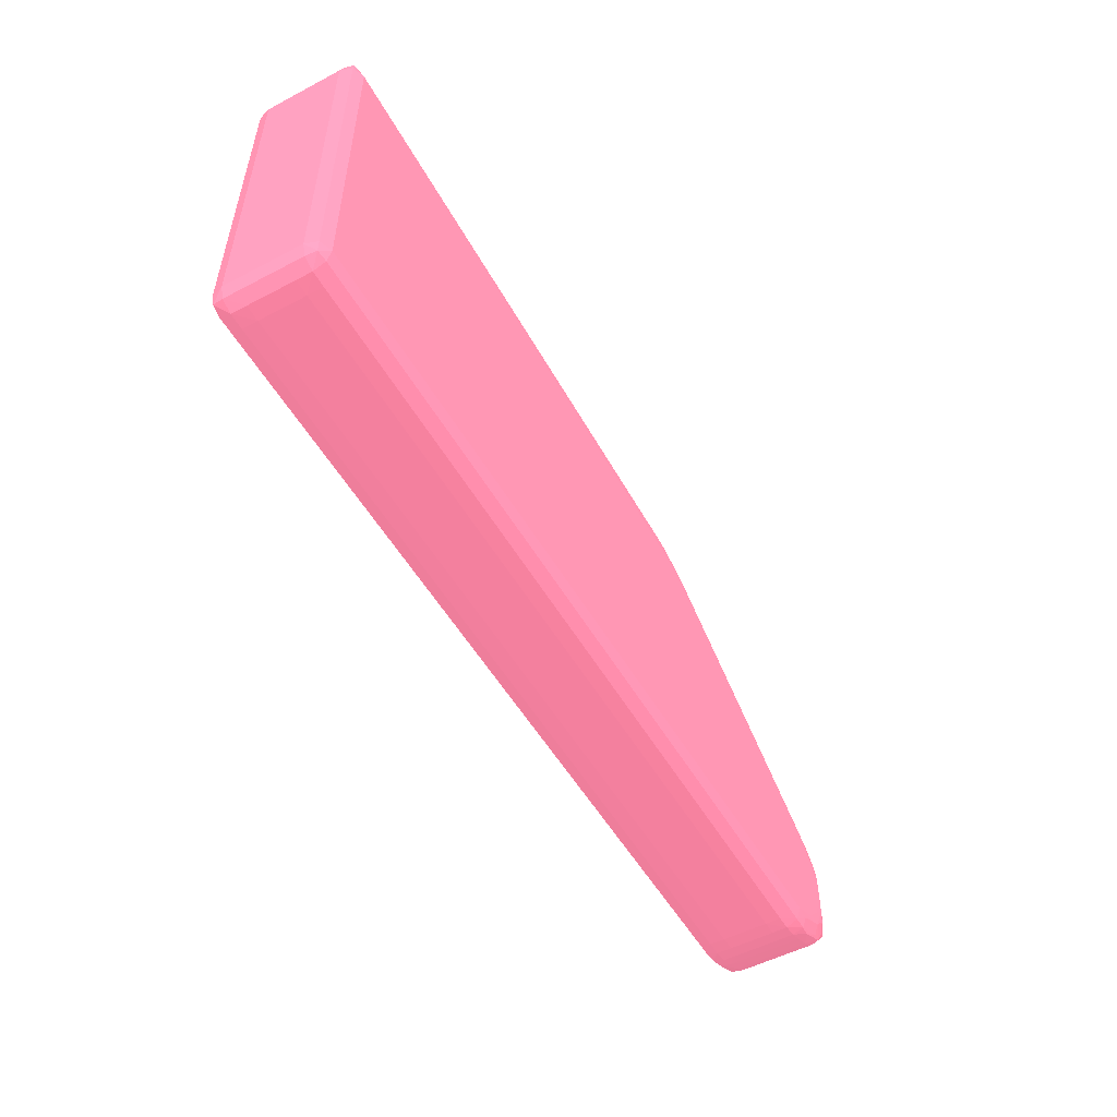
<metadata>
{"format":"obj","ext":"obj","renderer":"f3d","projection":"perspective","resolution":1024,"background":"white","views":[{"elev":-52.7,"azim":-60.6,"up":"+Z"}]}
</metadata>
<code>
v 0.1269 -0.005625 -0.07069 0.6784 0.3569 0.4353
v 0.1269 -0.006875 -0.07065 0.6784 0.3569 0.4353
v 0.1256 -0.006875 -0.07063 0.6784 0.3569 0.4353
v 0.1256 -0.005625 -0.07065 0.6784 0.3569 0.4353
v 0.1269 -0.001875 -0.07069 0.6784 0.3569 0.4353
v 0.1931 -0.005625 -0.07069 0.6784 0.3569 0.4353
v 0.1256 -0.007843 -0.0702 0.6784 0.3569 0.4353
v 0.1931 -0.006875 -0.07065 0.6784 0.3569 0.4353
v 0.1248 -0.007729 -0.07006 0.6784 0.3569 0.4353
v 0.1247 -0.006875 -0.0702 0.6784 0.3569 0.4353
v 0.1256 -0.001875 -0.07065 0.6784 0.3569 0.4353
v 0.1256 -0.0006252 -0.07063 0.6784 0.3569 0.4353
v 0.1269 -0.0006252 -0.07065 0.6784 0.3569 0.4353
v 0.1931 -0.001875 -0.07069 0.6784 0.3569 0.4353
v 0.1944 -0.005625 -0.07066 0.6784 0.3569 0.4353
v 0.1944 -0.006875 -0.07063 0.6784 0.3569 0.4353
v 0.1256 -0.008188 -0.06915 0.6784 0.3569 0.4353
v 0.1931 -0.007843 -0.0702 0.6784 0.3569 0.4353
v 0.1944 -0.007843 -0.07019 0.6784 0.3569 0.4353
v 0.1247 -0.007843 -0.06915 0.6784 0.3569 0.4353
v 0.1243 -0.006875 -0.06915 0.6784 0.3569 0.4353
v 0.1247 -0.0006252 -0.0702 0.6784 0.3569 0.4353
v 0.1256 0.0003435 -0.0702 0.6784 0.3569 0.4353
v 0.1248 0.0002288 -0.07006 0.6784 0.3569 0.4353
v 0.1931 -0.0006252 -0.07065 0.6784 0.3569 0.4353
v 0.1944 -0.0006252 -0.07063 0.6784 0.3569 0.4353
v 0.1944 -0.001875 -0.07066 0.6784 0.3569 0.4353
v 0.1956 -0.005625 -0.07043 0.6784 0.3569 0.4353
v 0.1956 -0.006875 -0.07041 0.6784 0.3569 0.4353
v 0.1956 -0.007798 -0.07009 0.6784 0.3569 0.4353
v 0.1256 -0.008188 -0.04291 0.6784 0.3569 0.4353
v 0.1944 -0.008188 -0.06915 0.6784 0.3569 0.4353
v 0.1956 -0.008142 -0.06915 0.6784 0.3569 0.4353
v 0.1247 -0.007843 -0.04291 0.6784 0.3569 0.4353
v 0.1243 -0.0006252 -0.06915 0.6784 0.3569 0.4353
v 0.1243 -0.006875 -0.04291 0.6784 0.3569 0.4353
v 0.1256 0.0006875 -0.06915 0.6784 0.3569 0.4353
v 0.1931 0.0003435 -0.0702 0.6784 0.3569 0.4353
v 0.1247 0.0003435 -0.06915 0.6784 0.3569 0.4353
v 0.1944 0.0003435 -0.07019 0.6784 0.3569 0.4353
v 0.1956 0.0002983 -0.07009 0.6784 0.3569 0.4353
v 0.1956 -0.0006252 -0.07041 0.6784 0.3569 0.4353
v 0.1956 -0.001875 -0.07043 0.6784 0.3569 0.4353
v 0.1968 -0.006875 -0.07 0.6784 0.3569 0.4353
v 0.1966 -0.007669 -0.06993 0.6784 0.3569 0.4353
v 0.1981 -0.007822 -0.06896 0.6784 0.3569 0.4353
v 0.1256 -0.007843 -0.0419 0.6784 0.3569 0.4353
v 0.1248 -0.007729 -0.04201 0.6784 0.3569 0.4353
v 0.1744 -0.008188 -0.04666 0.6784 0.3569 0.4353
v 0.1706 -0.008122 -0.04541 0.6784 0.3569 0.4353
v 0.1719 -0.008112 -0.04541 0.6784 0.3569 0.4353
v 0.1981 -0.008166 -0.06791 0.6784 0.3569 0.4353
v 0.1969 -0.008188 -0.06791 0.6784 0.3569 0.4353
v 0.1243 -0.0006252 -0.04291 0.6784 0.3569 0.4353
v 0.1247 -0.006875 -0.04187 0.6784 0.3569 0.4353
v 0.1256 0.0006875 -0.04291 0.6784 0.3569 0.4353
v 0.1944 0.0006875 -0.06915 0.6784 0.3569 0.4353
v 0.1247 0.0003435 -0.04291 0.6784 0.3569 0.4353
v 0.1956 0.0006423 -0.06915 0.6784 0.3569 0.4353
v 0.1981 0.0003218 -0.06896 0.6784 0.3569 0.4353
v 0.1966 0.0001689 -0.06993 0.6784 0.3569 0.4353
v 0.1968 -0.0006252 -0.07 0.6784 0.3569 0.4353
v 0.1974 -0.005625 -0.06974 0.6784 0.3569 0.4353
v 0.1974 -0.006875 -0.06973 0.6784 0.3569 0.4353
v 0.1981 -0.006875 -0.06941 0.6784 0.3569 0.4353
v 0.199 -0.0077 -0.06873 0.6784 0.3569 0.4353
v 0.1256 -0.006875 -0.04152 0.6784 0.3569 0.4353
v 0.1719 -0.007768 -0.04456 0.6784 0.3569 0.4353
v 0.1794 -0.008188 -0.04916 0.6784 0.3569 0.4353
v 0.1756 -0.008154 -0.04666 0.6784 0.3569 0.4353
v 0.1731 -0.008059 -0.04541 0.6784 0.3569 0.4353
v 0.1994 -0.007854 -0.06792 0.6784 0.3569 0.4353
v 0.1994 -0.008135 -0.06665 0.6784 0.3569 0.4353
v 0.1994 -0.008186 -0.0654 0.6784 0.3569 0.4353
v 0.1981 -0.008188 -0.06665 0.6784 0.3569 0.4353
v 0.1247 -0.0006252 -0.04187 0.6784 0.3569 0.4353
v 0.1248 0.0002288 -0.042 0.6784 0.3569 0.4353
v 0.1256 -0.005625 -0.04151 0.6784 0.3569 0.4353
v 0.1256 -0.001875 -0.04151 0.6784 0.3569 0.4353
v 0.1256 0.0003435 -0.0419 0.6784 0.3569 0.4353
v 0.1719 0.0006119 -0.04541 0.6784 0.3569 0.4353
v 0.1706 0.0006224 -0.04541 0.6784 0.3569 0.4353
v 0.1744 0.0006875 -0.04666 0.6784 0.3569 0.4353
v 0.1969 0.0006875 -0.06791 0.6784 0.3569 0.4353
v 0.1981 0.0006658 -0.06791 0.6784 0.3569 0.4353
v 0.199 0.0002001 -0.06873 0.6784 0.3569 0.4353
v 0.1981 -0.0006252 -0.06941 0.6784 0.3569 0.4353
v 0.1974 -0.0006252 -0.06973 0.6784 0.3569 0.4353
v 0.1974 -0.001875 -0.06974 0.6784 0.3569 0.4353
v 0.1981 -0.005625 -0.06942 0.6784 0.3569 0.4353
v 0.1991 -0.006875 -0.06883 0.6784 0.3569 0.4353
v 0.1998 -0.006875 -0.06825 0.6784 0.3569 0.4353
v 0.2001 -0.007661 -0.06751 0.6784 0.3569 0.4353
v 0.1731 -0.007716 -0.04462 0.6784 0.3569 0.4353
v 0.1719 -0.006875 -0.04434 0.6784 0.3569 0.4353
v 0.1881 -0.008188 -0.05416 0.6784 0.3569 0.4353
v 0.1819 -0.008174 -0.05041 0.6784 0.3569 0.4353
v 0.1756 -0.00781 -0.04563 0.6784 0.3569 0.4353
v 0.1906 -0.008168 -0.05541 0.6784 0.3569 0.4353
v 0.1844 -0.008145 -0.05166 0.6784 0.3569 0.4353
v 0.1781 -0.008116 -0.04791 0.6784 0.3569 0.4353
v 0.1744 -0.007844 -0.04532 0.6784 0.3569 0.4353
v 0.2003 -0.007791 -0.06665 0.6784 0.3569 0.4353
v 0.2003 -0.007842 -0.0654 0.6784 0.3569 0.4353
v 0.2003 -0.007843 -0.06416 0.6784 0.3569 0.4353
v 0.1994 -0.008188 -0.06416 0.6784 0.3569 0.4353
v 0.1256 -0.0006252 -0.04151 0.6784 0.3569 0.4353
v 0.1719 -0.0006252 -0.04434 0.6784 0.3569 0.4353
v 0.1719 0.0002679 -0.04456 0.6784 0.3569 0.4353
v 0.1731 0.0005589 -0.04541 0.6784 0.3569 0.4353
v 0.1756 0.0006545 -0.04666 0.6784 0.3569 0.4353
v 0.1794 0.0006875 -0.04916 0.6784 0.3569 0.4353
v 0.1981 0.0006875 -0.06665 0.6784 0.3569 0.4353
v 0.1994 0.0006858 -0.0654 0.6784 0.3569 0.4353
v 0.1994 0.0006345 -0.06665 0.6784 0.3569 0.4353
v 0.1994 0.0003539 -0.06792 0.6784 0.3569 0.4353
v 0.2001 0.0001611 -0.06751 0.6784 0.3569 0.4353
v 0.1998 -0.0006252 -0.06825 0.6784 0.3569 0.4353
v 0.1991 -0.0006252 -0.06883 0.6784 0.3569 0.4353
v 0.1981 -0.001875 -0.06942 0.6784 0.3569 0.4353
v 0.2002 -0.006875 -0.06763 0.6784 0.3569 0.4353
v 0.2005 -0.006875 -0.06665 0.6784 0.3569 0.4353
v 0.174 -0.007616 -0.0447 0.6784 0.3569 0.4353
v 0.1731 -0.006875 -0.04445 0.6784 0.3569 0.4353
v 0.1944 -0.008188 -0.0579 0.6784 0.3569 0.4353
v 0.1969 -0.008185 -0.05915 0.6784 0.3569 0.4353
v 0.1769 -0.007886 -0.04658 0.6784 0.3569 0.4353
v 0.1794 -0.007856 -0.04786 0.6784 0.3569 0.4353
v 0.1781 -0.007773 -0.04694 0.6784 0.3569 0.4353
v 0.1766 -0.007685 -0.04586 0.6784 0.3569 0.4353
v 0.1931 -0.008135 -0.05666 0.6784 0.3569 0.4353
v 0.1956 -0.008091 -0.0579 0.6784 0.3569 0.4353
v 0.1806 -0.008066 -0.04916 0.6784 0.3569 0.4353
v 0.2007 -0.006875 -0.0654 0.6784 0.3569 0.4353
v 0.2003 -0.007843 -0.0629 0.6784 0.3569 0.4353
v 0.1994 -0.008188 -0.0629 0.6784 0.3569 0.4353
v 0.1731 0.0002149 -0.04462 0.6784 0.3569 0.4353
v 0.1731 -0.0006252 -0.04445 0.6784 0.3569 0.4353
v 0.1744 0.0003435 -0.04532 0.6784 0.3569 0.4353
v 0.1756 0.0003105 -0.04563 0.6784 0.3569 0.4353
v 0.1781 0.0006163 -0.04791 0.6784 0.3569 0.4353
v 0.1844 0.0006449 -0.05166 0.6784 0.3569 0.4353
v 0.1906 0.0006675 -0.05541 0.6784 0.3569 0.4353
v 0.1819 0.0006745 -0.05041 0.6784 0.3569 0.4353
v 0.1881 0.0006875 -0.05416 0.6784 0.3569 0.4353
v 0.1994 0.0006875 -0.06416 0.6784 0.3569 0.4353
v 0.2003 0.0003435 -0.06416 0.6784 0.3569 0.4353
v 0.2003 0.0003417 -0.0654 0.6784 0.3569 0.4353
v 0.2003 0.0002914 -0.06665 0.6784 0.3569 0.4353
v 0.2005 -0.0006252 -0.06665 0.6784 0.3569 0.4353
v 0.2002 -0.0006252 -0.06763 0.6784 0.3569 0.4353
v 0.1748 -0.006875 -0.04486 0.6784 0.3569 0.4353
v 0.1742 -0.006875 -0.04466 0.6784 0.3569 0.4353
v 0.1756 -0.006875 -0.04521 0.6784 0.3569 0.4353
v 0.1981 -0.008188 -0.06041 0.6784 0.3569 0.4353
v 0.1994 -0.008043 -0.06041 0.6784 0.3569 0.4353
v 0.1981 -0.008029 -0.05915 0.6784 0.3569 0.4353
v 0.1894 -0.008049 -0.05416 0.6784 0.3569 0.4353
v 0.1881 -0.007846 -0.05287 0.6784 0.3569 0.4353
v 0.1844 -0.007802 -0.05062 0.6784 0.3569 0.4353
v 0.1968 -0.007833 -0.05788 0.6784 0.3569 0.4353
v 0.1916 -0.007703 -0.05457 0.6784 0.3569 0.4353
v 0.1829 -0.007711 -0.04956 0.6784 0.3569 0.4353
v 0.1767 -0.006875 -0.04577 0.6784 0.3569 0.4353
v 0.1853 -0.007673 -0.05087 0.6784 0.3569 0.4353
v 0.1789 -0.007635 -0.04717 0.6784 0.3569 0.4353
v 0.2007 -0.0006252 -0.0654 0.6784 0.3569 0.4353
v 0.2007 -0.006875 -0.0629 0.6784 0.3569 0.4353
v 0.2003 -0.007832 -0.06165 0.6784 0.3569 0.4353
v 0.1994 -0.008175 -0.06165 0.6784 0.3569 0.4353
v 0.174 0.000115 -0.0447 0.6784 0.3569 0.4353
v 0.1742 -0.004375 -0.04466 0.6784 0.3569 0.4353
v 0.1742 -0.0006252 -0.04466 0.6784 0.3569 0.4353
v 0.1766 0.0001845 -0.04586 0.6784 0.3569 0.4353
v 0.1781 0.0002731 -0.04694 0.6784 0.3569 0.4353
v 0.1794 0.0003556 -0.04786 0.6784 0.3569 0.4353
v 0.1769 0.000386 -0.04658 0.6784 0.3569 0.4353
v 0.1806 0.0005659 -0.04916 0.6784 0.3569 0.4353
v 0.1956 0.0005911 -0.0579 0.6784 0.3569 0.4353
v 0.1931 0.0006354 -0.05666 0.6784 0.3569 0.4353
v 0.1969 0.0006849 -0.05915 0.6784 0.3569 0.4353
v 0.1944 0.0006875 -0.0579 0.6784 0.3569 0.4353
v 0.1994 0.0006875 -0.0629 0.6784 0.3569 0.4353
v 0.2003 0.0003435 -0.0629 0.6784 0.3569 0.4353
v 0.1748 -0.005625 -0.04484 0.6784 0.3569 0.4353
v 0.1756 -0.005625 -0.0452 0.6784 0.3569 0.4353
v 0.2002 -0.007699 -0.06041 0.6784 0.3569 0.4353
v 0.2 -0.007552 -0.05973 0.6784 0.3569 0.4353
v 0.1993 -0.007682 -0.05925 0.6784 0.3569 0.4353
v 0.1981 -0.007685 -0.05833 0.6784 0.3569 0.4353
v 0.1956 -0.007747 -0.05699 0.6784 0.3569 0.4353
v 0.194 -0.00766 -0.05589 0.6784 0.3569 0.4353
v 0.1773 -0.005625 -0.04613 0.6784 0.3569 0.4353
v 0.1767 -0.0006252 -0.04577 0.6784 0.3569 0.4353
v 0.1813 -0.007566 -0.04848 0.6784 0.3569 0.4353
v 0.1901 -0.007545 -0.0535 0.6784 0.3569 0.4353
v 0.179 -0.006875 -0.04711 0.6784 0.3569 0.4353
v 0.1781 -0.005625 -0.04658 0.6784 0.3569 0.4353
v 0.1964 -0.0076 -0.0572 0.6784 0.3569 0.4353
v 0.2007 -0.0006252 -0.0629 0.6784 0.3569 0.4353
v 0.2007 -0.006875 -0.06165 0.6784 0.3569 0.4353
v 0.1748 -0.0006252 -0.04486 0.6784 0.3569 0.4353
v 0.1756 -0.0006252 -0.04521 0.6784 0.3569 0.4353
v 0.1748 -0.001875 -0.04484 0.6784 0.3569 0.4353
v 0.1789 0.000135 -0.04717 0.6784 0.3569 0.4353
v 0.1853 0.0001732 -0.05087 0.6784 0.3569 0.4353
v 0.1829 0.0002114 -0.04956 0.6784 0.3569 0.4353
v 0.1916 0.0002027 -0.05457 0.6784 0.3569 0.4353
v 0.1968 0.0003331 -0.05788 0.6784 0.3569 0.4353
v 0.1844 0.0003018 -0.05062 0.6784 0.3569 0.4353
v 0.1881 0.0003461 -0.05287 0.6784 0.3569 0.4353
v 0.1894 0.0005494 -0.05416 0.6784 0.3569 0.4353
v 0.1981 0.0005294 -0.05915 0.6784 0.3569 0.4353
v 0.1994 0.0005433 -0.06041 0.6784 0.3569 0.4353
v 0.1981 0.0006875 -0.06041 0.6784 0.3569 0.4353
v 0.1994 0.0006753 -0.06165 0.6784 0.3569 0.4353
v 0.2003 0.0003322 -0.06165 0.6784 0.3569 0.4353
v 0.1756 -0.001875 -0.0452 0.6784 0.3569 0.4353
v 0.2004 -0.006875 -0.06041 0.6784 0.3569 0.4353
v 0.2001 -0.006875 -0.0597 0.6784 0.3569 0.4353
v 0.1994 -0.006875 -0.05908 0.6784 0.3569 0.4353
v 0.1988 -0.007522 -0.05852 0.6784 0.3569 0.4353
v 0.1773 -0.001875 -0.04613 0.6784 0.3569 0.4353
v 0.1781 -0.001875 -0.04658 0.6784 0.3569 0.4353
v 0.179 -0.0006252 -0.04711 0.6784 0.3569 0.4353
v 0.1901 4.464e-05 -0.0535 0.6784 0.3569 0.4353
v 0.1813 6.635e-05 -0.04848 0.6784 0.3569 0.4353
v 0.1814 -0.006875 -0.04846 0.6784 0.3569 0.4353
v 0.1965 -0.006875 -0.05716 0.6784 0.3569 0.4353
v 0.2007 -0.0006252 -0.06165 0.6784 0.3569 0.4353
v 0.1964 0.0001002 -0.0572 0.6784 0.3569 0.4353
v 0.194 0.0001602 -0.05589 0.6784 0.3569 0.4353
v 0.1981 0.0001854 -0.05833 0.6784 0.3569 0.4353
v 0.1956 0.0002471 -0.05699 0.6784 0.3569 0.4353
v 0.1993 0.0001819 -0.05925 0.6784 0.3569 0.4353
v 0.2 5.245e-05 -0.05973 0.6784 0.3569 0.4353
v 0.2002 0.0001993 -0.06041 0.6784 0.3569 0.4353
v 0.2004 -0.0006252 -0.06041 0.6784 0.3569 0.4353
v 0.2001 -0.0006252 -0.0597 0.6784 0.3569 0.4353
v 0.1988 -0.006875 -0.05851 0.6784 0.3569 0.4353
v 0.1994 -0.0006252 -0.05908 0.6784 0.3569 0.4353
v 0.1981 -0.006875 -0.05812 0.6784 0.3569 0.4353
v 0.1965 -0.0006252 -0.05716 0.6784 0.3569 0.4353
v 0.1814 -0.0006252 -0.04846 0.6784 0.3569 0.4353
v 0.1988 2.205e-05 -0.05852 0.6784 0.3569 0.4353
v 0.1988 -0.0006252 -0.05851 0.6784 0.3569 0.4353
v 0.1981 -0.0006252 -0.05812 0.6784 0.3569 0.4353
f 1 2 3
f 1 3 4
f 1 4 11
f 1 11 5
f 1 5 14
f 1 14 6
f 1 6 8
f 1 8 2
f 2 7 3
f 2 8 18
f 2 18 7
f 3 7 9
f 3 9 10
f 3 10 4
f 4 10 22
f 4 22 11
f 5 11 12
f 5 12 13
f 5 13 25
f 5 25 14
f 6 14 27
f 6 27 15
f 6 15 16
f 6 16 8
f 7 17 9
f 7 18 32
f 7 32 17
f 8 16 19
f 8 19 18
f 9 17 20
f 9 20 21
f 9 21 10
f 10 21 35
f 10 35 22
f 11 22 12
f 12 23 13
f 12 22 24
f 12 24 23
f 13 23 38
f 13 38 25
f 14 25 26
f 14 26 27
f 15 27 43
f 15 43 28
f 15 28 29
f 15 29 16
f 16 29 30
f 16 30 19
f 17 31 34
f 17 34 20
f 17 32 53
f 17 53 75
f 17 75 106
f 17 106 136
f 17 136 155
f 17 155 125
f 17 125 96
f 17 96 69
f 17 69 49
f 17 49 31
f 18 19 32
f 19 30 33
f 19 33 32
f 20 34 36
f 20 36 21
f 21 36 54
f 21 54 35
f 22 35 24
f 23 24 37
f 23 37 57
f 23 57 38
f 24 35 39
f 24 39 37
f 25 38 40
f 25 40 26
f 26 40 41
f 26 41 42
f 26 42 27
f 27 42 43
f 28 43 62
f 28 62 44
f 28 44 29
f 29 44 45
f 29 45 30
f 30 45 46
f 30 46 33
f 31 47 48
f 31 48 34
f 31 49 50
f 31 50 51
f 31 51 47
f 32 33 52
f 32 52 53
f 33 46 52
f 34 48 36
f 35 54 58
f 35 58 39
f 36 48 55
f 36 55 76
f 36 76 54
f 37 39 58
f 37 58 56
f 37 56 83
f 37 83 112
f 37 112 145
f 37 145 182
f 37 182 215
f 37 215 183
f 37 183 146
f 37 146 113
f 37 113 84
f 37 84 57
f 38 57 40
f 40 57 59
f 40 59 41
f 41 59 60
f 41 60 61
f 41 61 42
f 42 61 62
f 42 62 43
f 44 62 89
f 44 89 63
f 44 63 64
f 44 64 45
f 45 64 65
f 45 65 66
f 45 66 46
f 46 66 52
f 47 67 48
f 47 51 68
f 47 68 67
f 48 67 55
f 49 69 70
f 49 70 51
f 49 51 50
f 51 70 71
f 51 71 68
f 52 66 72
f 52 72 73
f 52 73 74
f 52 74 75
f 52 75 53
f 54 76 77
f 54 77 58
f 55 67 78
f 55 78 79
f 55 79 76
f 56 58 77
f 56 77 80
f 56 80 81
f 56 81 82
f 56 82 83
f 57 84 85
f 57 85 59
f 59 85 60
f 60 85 86
f 60 86 61
f 61 86 87
f 61 87 88
f 61 88 62
f 62 88 89
f 63 89 120
f 63 120 90
f 63 90 65
f 63 65 64
f 65 90 91
f 65 91 66
f 66 91 92
f 66 92 93
f 66 93 72
f 67 68 94
f 67 94 95
f 67 95 78
f 68 71 94
f 69 96 97
f 69 97 70
f 70 98 71
f 70 97 99
f 70 99 100
f 70 100 101
f 70 101 98
f 71 98 102
f 71 102 94
f 72 93 73
f 73 93 103
f 73 103 104
f 73 104 74
f 74 104 105
f 74 105 106
f 74 106 75
f 76 79 107
f 76 107 77
f 77 107 80
f 78 95 79
f 79 95 108
f 79 108 107
f 80 107 109
f 80 109 81
f 81 109 110
f 81 110 111
f 81 111 83
f 81 83 82
f 83 111 112
f 84 113 85
f 85 113 114
f 85 114 115
f 85 115 116
f 85 116 86
f 86 116 117
f 86 117 118
f 86 118 119
f 86 119 87
f 87 120 89
f 87 89 88
f 87 119 120
f 90 120 119
f 90 119 91
f 91 119 118
f 91 118 92
f 92 118 151
f 92 151 121
f 92 121 93
f 93 121 122
f 93 122 103
f 94 102 98
f 94 98 123
f 94 123 124
f 94 124 95
f 95 124 138
f 95 138 108
f 96 125 126
f 96 126 97
f 97 126 99
f 98 101 127
f 98 127 128
f 98 128 129
f 98 129 130
f 98 130 123
f 99 126 131
f 99 131 100
f 100 131 101
f 101 131 132
f 101 132 133
f 101 133 127
f 103 122 134
f 103 134 104
f 104 134 105
f 105 135 136
f 105 136 106
f 105 134 168
f 105 168 135
f 107 108 137
f 107 137 109
f 108 138 137
f 109 137 110
f 110 137 139
f 110 139 140
f 110 140 111
f 111 140 141
f 111 141 142
f 111 142 143
f 111 143 144
f 111 144 112
f 112 144 145
f 113 146 114
f 114 146 147
f 114 147 148
f 114 148 115
f 115 148 149
f 115 149 117
f 115 117 116
f 117 149 150
f 117 150 151
f 117 151 118
f 121 151 150
f 121 150 122
f 122 150 167
f 122 167 134
f 123 152 153
f 123 153 124
f 123 130 154
f 123 154 152
f 124 153 172
f 124 172 138
f 125 155 126
f 126 155 156
f 126 156 157
f 126 157 132
f 126 132 131
f 127 133 128
f 128 133 158
f 128 158 159
f 128 159 160
f 128 160 129
f 129 160 161
f 129 161 162
f 129 162 163
f 129 163 130
f 130 164 154
f 130 163 165
f 130 165 166
f 130 166 164
f 132 157 158
f 132 158 133
f 134 167 200
f 134 200 168
f 135 168 169
f 135 169 170
f 135 170 136
f 136 170 155
f 137 138 171
f 137 171 140
f 137 140 139
f 138 172 173
f 138 173 171
f 140 174 175
f 140 175 176
f 140 176 177
f 140 177 141
f 140 171 174
f 141 178 179
f 141 179 180
f 141 180 142
f 141 177 178
f 142 180 143
f 143 180 181
f 143 181 144
f 144 181 145
f 145 181 182
f 146 183 184
f 146 184 147
f 147 184 200
f 147 200 167
f 147 167 148
f 148 167 149
f 149 167 150
f 152 185 153
f 152 154 185
f 153 185 204
f 153 204 172
f 154 164 186
f 154 186 185
f 155 170 156
f 156 170 169
f 156 169 187
f 156 187 188
f 156 188 189
f 156 189 157
f 157 190 161
f 157 161 158
f 157 189 190
f 158 161 159
f 159 161 160
f 161 190 191
f 161 191 162
f 162 191 190
f 162 190 192
f 162 192 165
f 162 165 163
f 164 193 223
f 164 223 194
f 164 194 218
f 164 218 186
f 164 166 195
f 164 195 196
f 164 196 197
f 164 197 198
f 164 198 193
f 165 192 166
f 166 192 199
f 166 199 195
f 168 201 169
f 168 200 230
f 168 230 201
f 169 201 187
f 171 173 202
f 171 202 203
f 171 203 174
f 172 204 173
f 173 204 202
f 174 203 194
f 174 194 205
f 174 205 206
f 174 206 207
f 174 207 175
f 175 207 208
f 175 208 209
f 175 209 210
f 175 210 176
f 176 210 211
f 176 211 212
f 176 212 178
f 176 178 177
f 178 212 179
f 179 213 181
f 179 181 180
f 179 212 213
f 181 213 214
f 181 214 215
f 181 215 182
f 183 216 184
f 183 215 216
f 184 217 200
f 184 216 217
f 185 186 218
f 185 218 204
f 187 201 219
f 187 219 188
f 188 220 221
f 188 221 222
f 188 222 189
f 188 219 220
f 189 222 190
f 190 199 192
f 190 222 199
f 193 198 224
f 193 224 223
f 194 203 218
f 194 223 224
f 194 224 225
f 194 225 226
f 194 226 227
f 194 227 205
f 195 199 196
f 196 199 222
f 196 222 197
f 197 222 228
f 197 228 198
f 198 228 229
f 198 229 243
f 198 243 224
f 200 217 230
f 201 230 238
f 201 238 219
f 202 204 203
f 203 204 218
f 205 227 231
f 205 231 232
f 205 232 206
f 206 232 208
f 206 208 207
f 208 232 233
f 208 233 234
f 208 234 209
f 209 234 233
f 209 233 213
f 209 213 212
f 209 212 211
f 209 211 210
f 213 233 235
f 213 235 214
f 214 235 236
f 214 236 237
f 214 237 217
f 214 217 216
f 214 216 215
f 217 237 230
f 219 238 239
f 219 239 220
f 220 239 241
f 220 241 221
f 221 240 222
f 221 241 246
f 221 246 240
f 222 240 242
f 222 242 229
f 222 229 228
f 224 243 244
f 224 244 225
f 225 244 245
f 225 245 226
f 226 245 231
f 226 231 227
f 229 242 247
f 229 247 243
f 230 237 238
f 231 245 233
f 231 233 232
f 233 245 235
f 235 245 236
f 236 245 241
f 236 241 239
f 236 239 238
f 236 238 237
f 240 246 247
f 240 247 242
f 241 245 246
f 243 247 245
f 243 245 244
f 245 247 246

</code>
